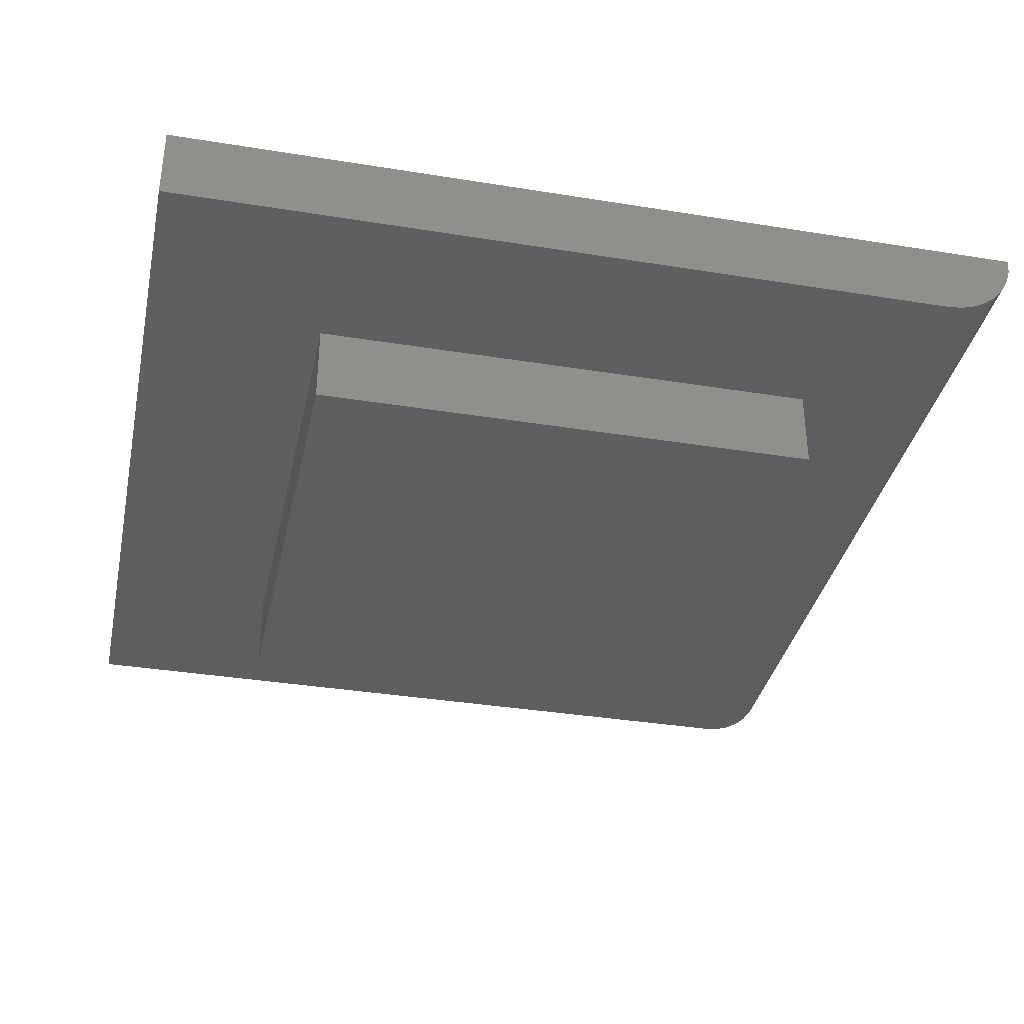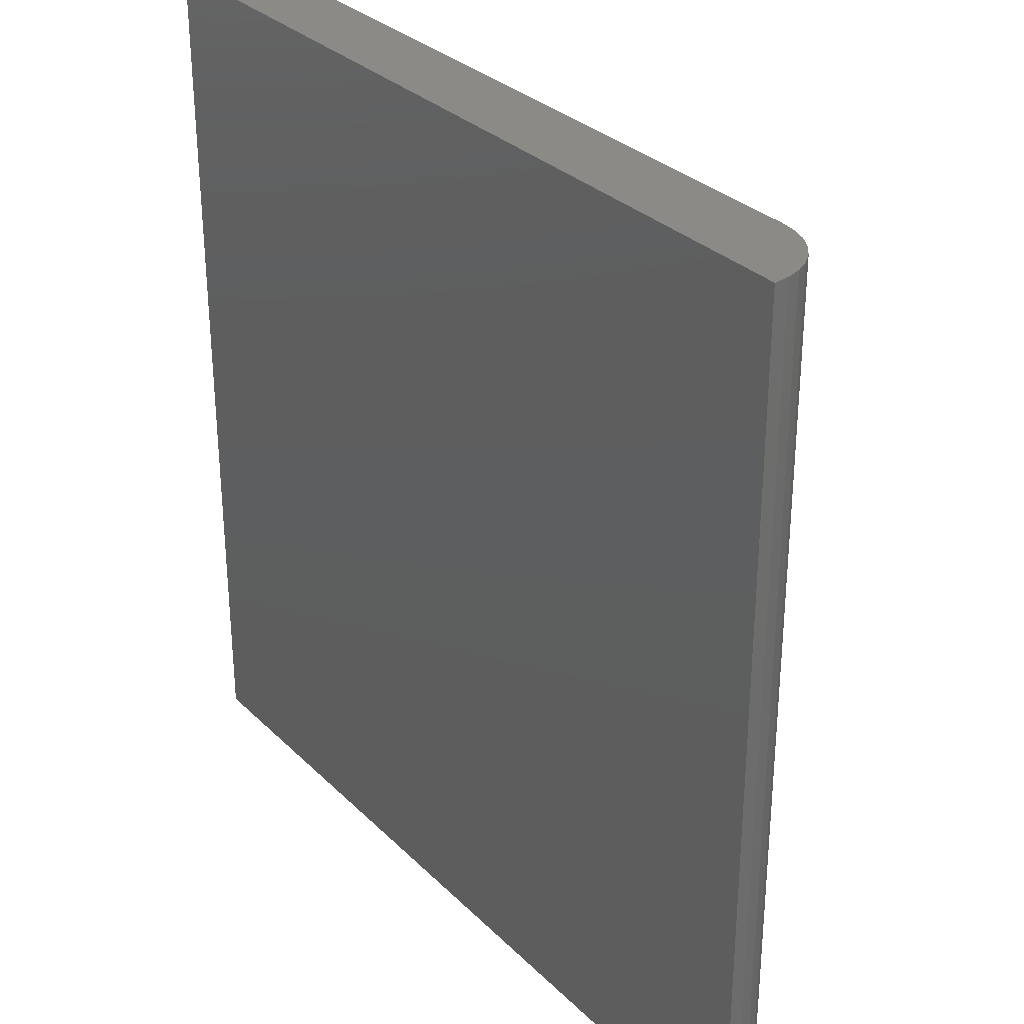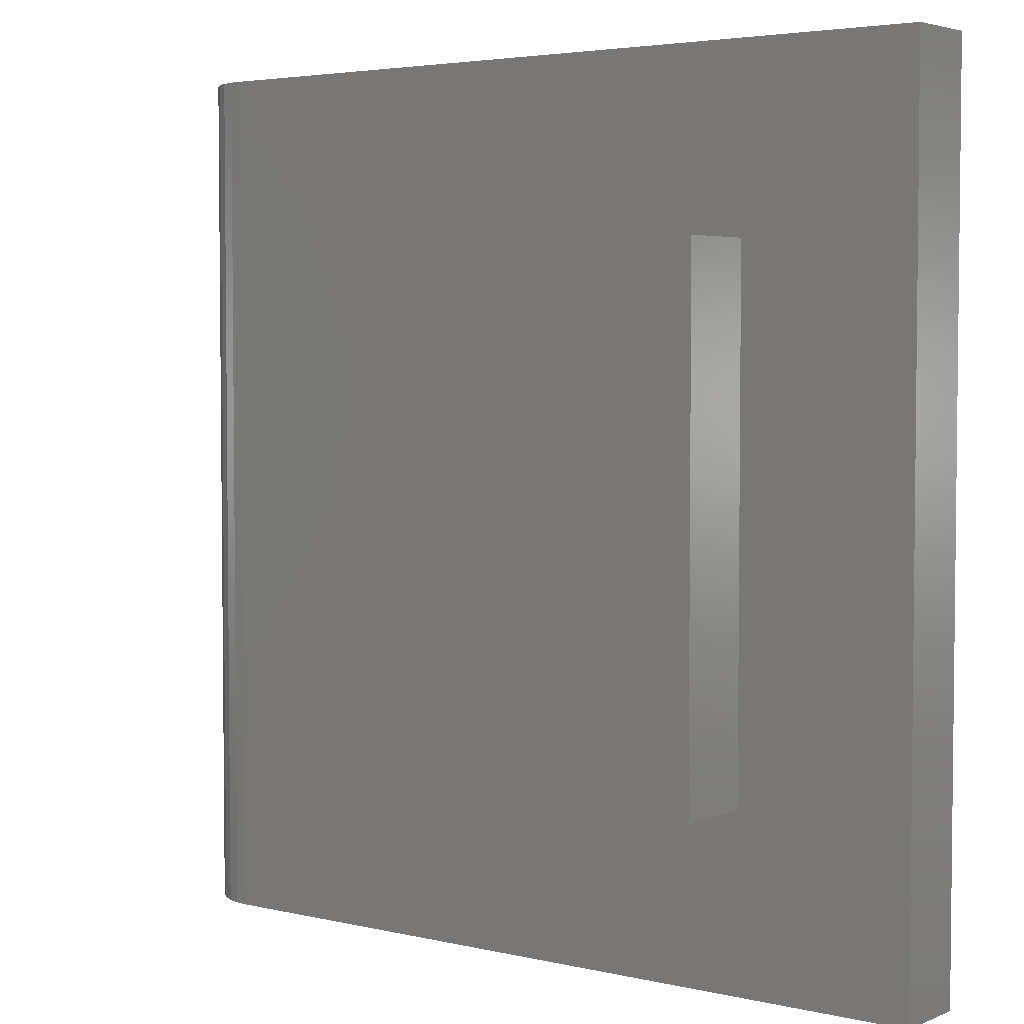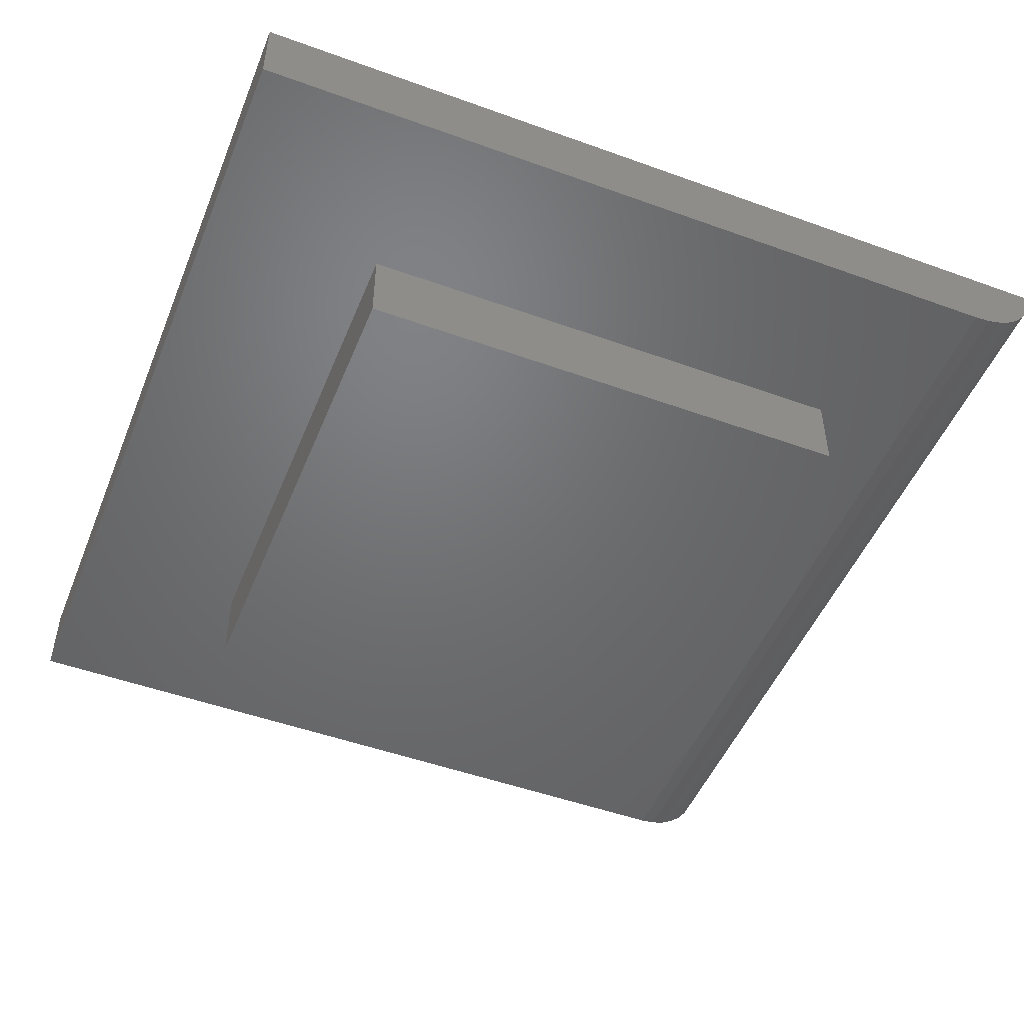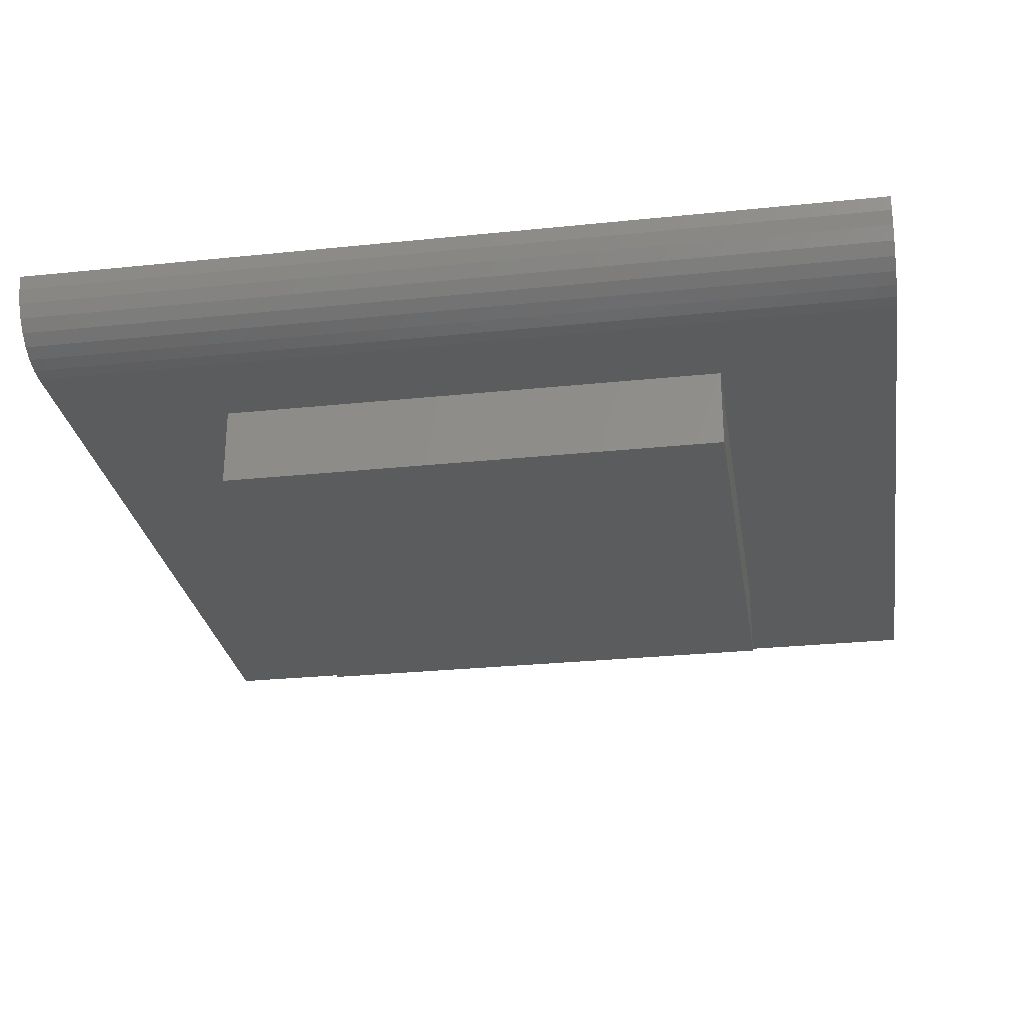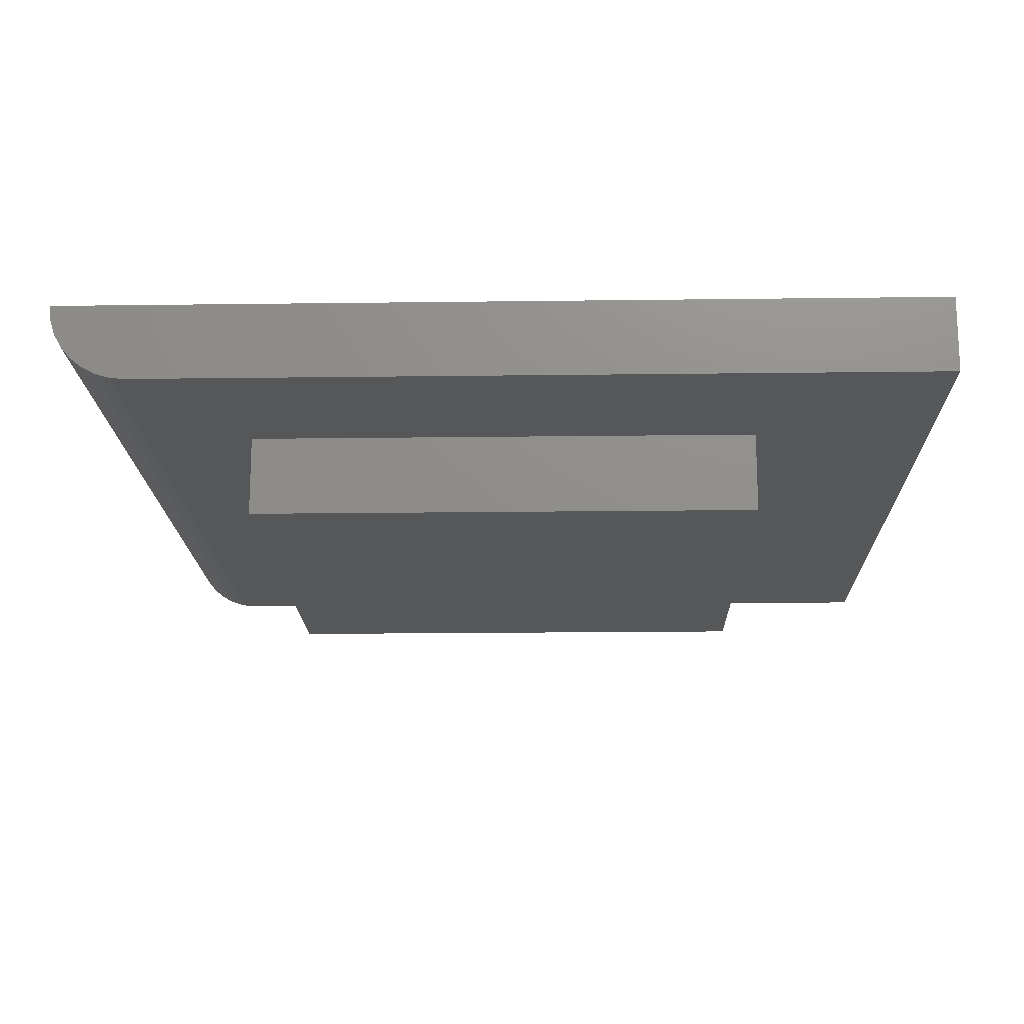
<metadata>
{"format":"stl","ext":"stl","renderer":"f3d","projection":"perspective","resolution":1024,"background":"white","views":[{"elev":-35.9,"azim":168.0,"up":"+Y"},{"elev":30.9,"azim":-126.3,"up":"+Z"},{"elev":3.9,"azim":37.5,"up":"+Z"},{"elev":-49.4,"azim":158.2,"up":"+Y"},{"elev":-27.8,"azim":-81.0,"up":"+Y"},{"elev":-17.0,"azim":1.5,"up":"+Y"}]}
</metadata>
<code>
# stl→obj: 30 verts, 56 faces
v -0.6711 1.753e-17 -0.6711
v -0.6711 1.665e-16 0.6711
v 0.6711 1.665e-16 -0.6711
v 0.6711 3.155e-16 0.6711
v -0.4047 -0.2422 -0.4047
v -0.4047 -0.1172 -0.4047
v 0.3969 -0.2422 -0.4047
v 0.3969 -0.1172 -0.4047
v 0.3969 -0.2422 0.3969
v 0.3969 -0.1172 0.3969
v -0.4047 -0.2422 0.3969
v -0.4047 -0.1172 0.3969
v 0.6711 -0.1172 -0.6711
v -0.5539 -0.1172 -0.6711
v -0.5539 -0.1172 0.6711
v 0.6711 -0.1172 0.6711
v -0.6688 -0.02286 0.6711
v -0.6621 -0.04485 0.6711
v -0.6513 -0.06511 0.6711
v -0.6367 -0.08286 0.6711
v -0.619 -0.09744 0.6711
v -0.5987 -0.1083 0.6711
v -0.5767 -0.1149 0.6711
v -0.5767 -0.1149 -0.6711
v -0.5987 -0.1083 -0.6711
v -0.619 -0.09744 -0.6711
v -0.6367 -0.08286 -0.6711
v -0.6513 -0.06511 -0.6711
v -0.6621 -0.04485 -0.6711
v -0.6688 -0.02286 -0.6711
f 1 2 3
f 3 2 4
f 5 6 7
f 7 6 8
f 7 8 9
f 9 8 10
f 9 10 11
f 11 10 12
f 11 12 5
f 5 12 6
f 13 8 14
f 14 8 6
f 14 6 15
f 15 6 12
f 15 12 16
f 16 12 10
f 16 10 13
f 13 10 8
f 5 7 11
f 11 7 9
f 2 17 18
f 2 18 19
f 2 19 20
f 2 20 21
f 2 21 22
f 2 22 23
f 2 23 15
f 2 15 16
f 2 16 4
f 14 24 25
f 14 25 26
f 14 26 27
f 14 27 28
f 14 28 29
f 14 29 30
f 14 30 1
f 14 1 3
f 14 3 13
f 2 1 17
f 17 1 30
f 17 30 18
f 18 30 29
f 18 29 19
f 19 29 28
f 19 28 20
f 20 28 27
f 20 27 21
f 21 27 26
f 21 26 22
f 22 26 25
f 22 25 23
f 23 25 24
f 23 24 15
f 15 24 14
f 13 3 16
f 16 3 4

</code>
